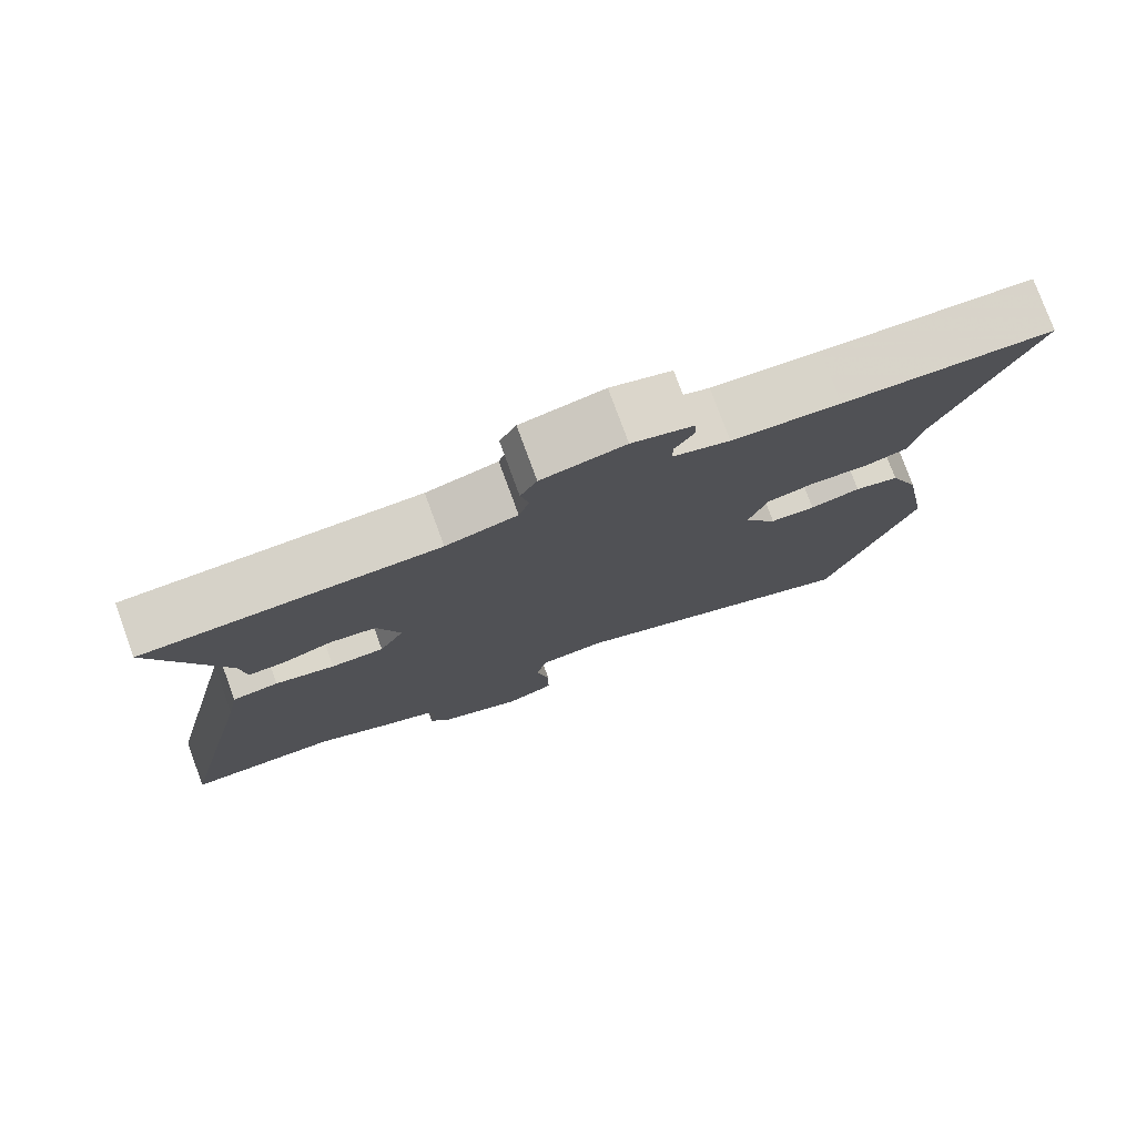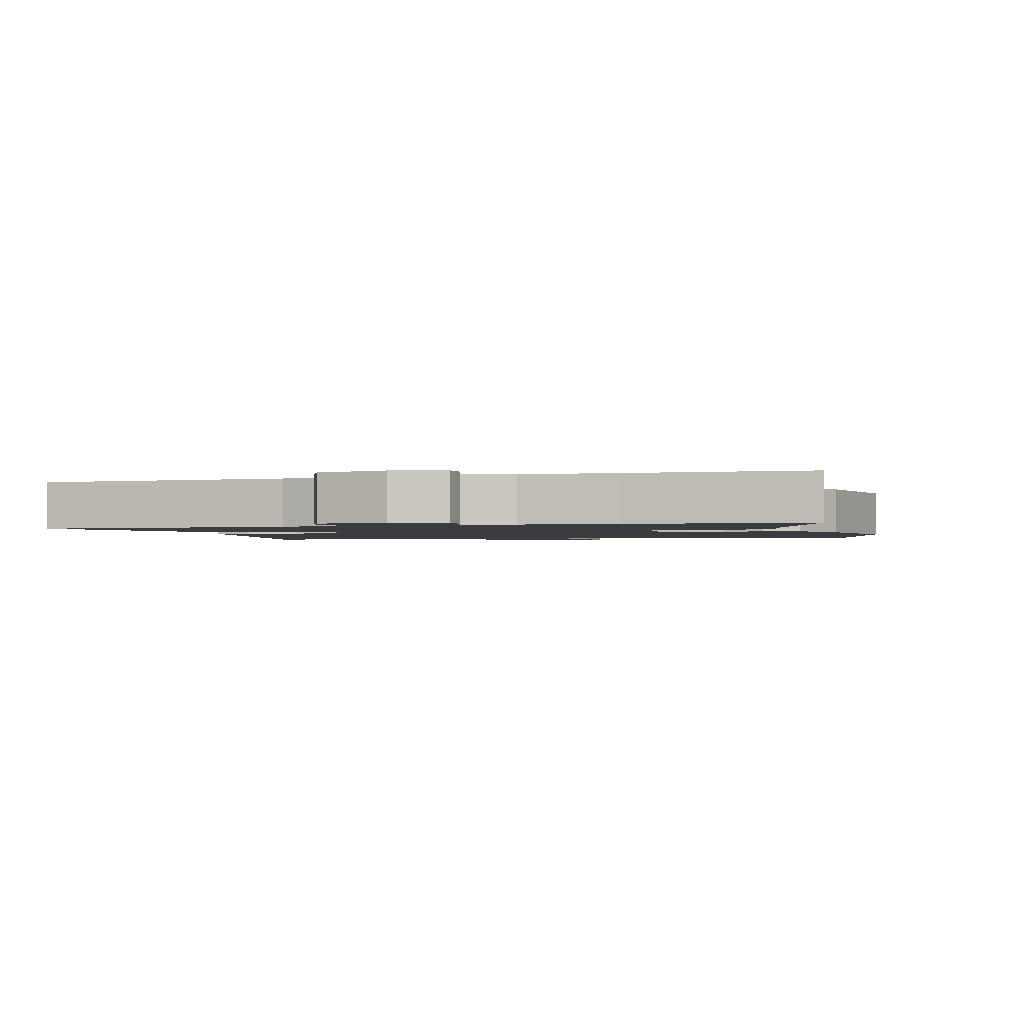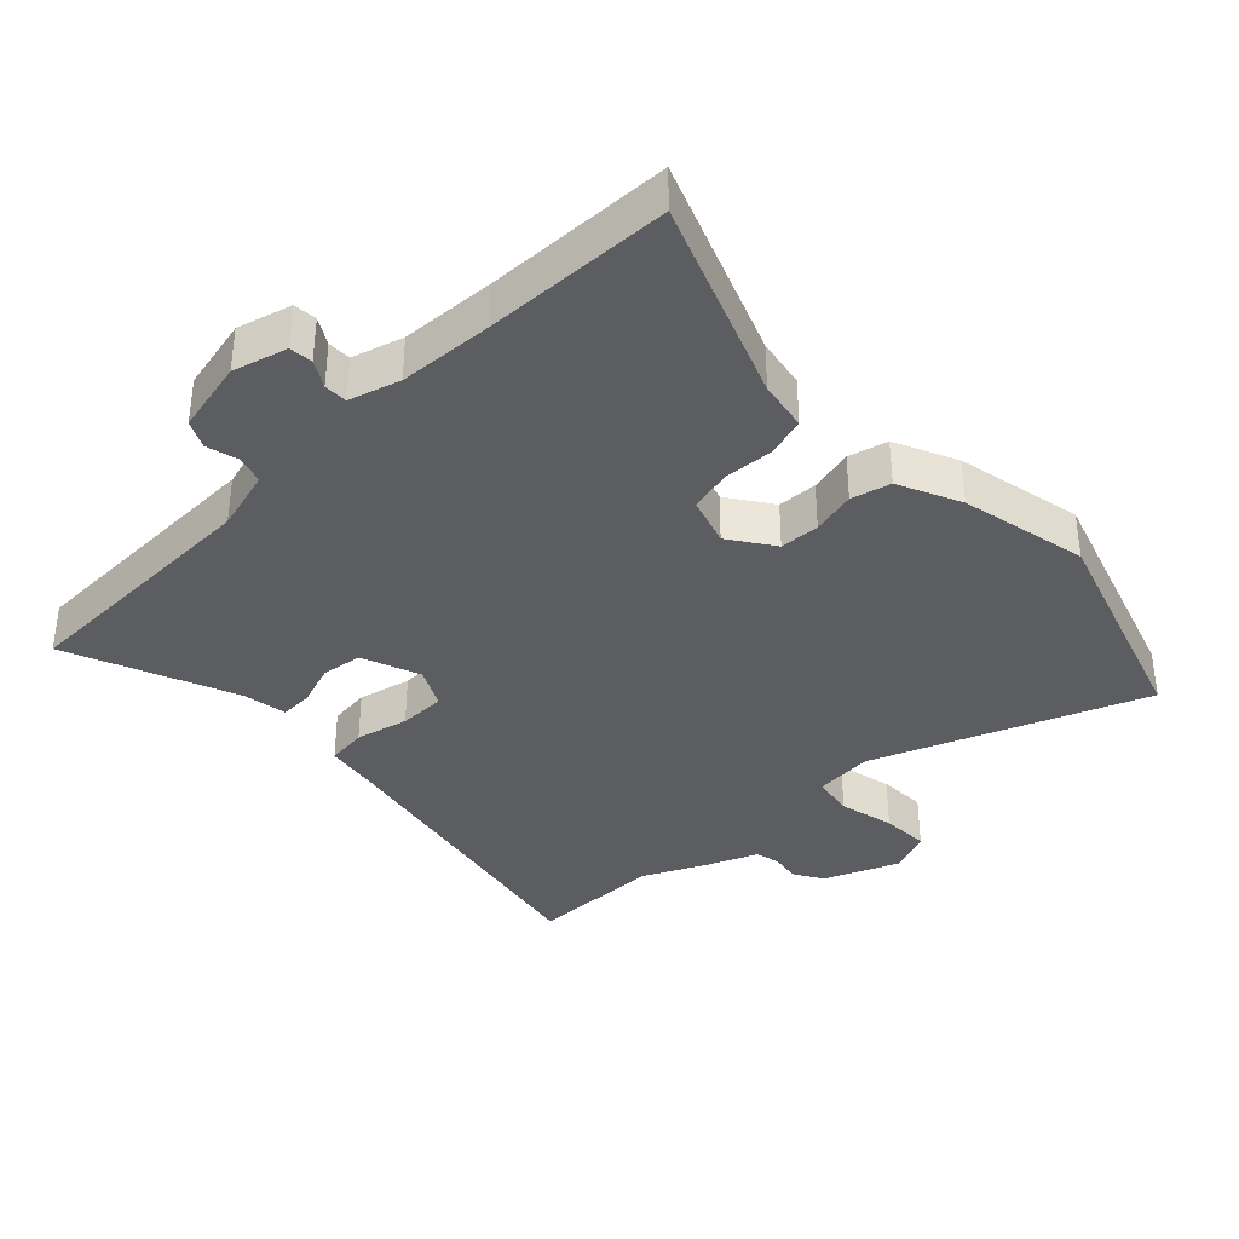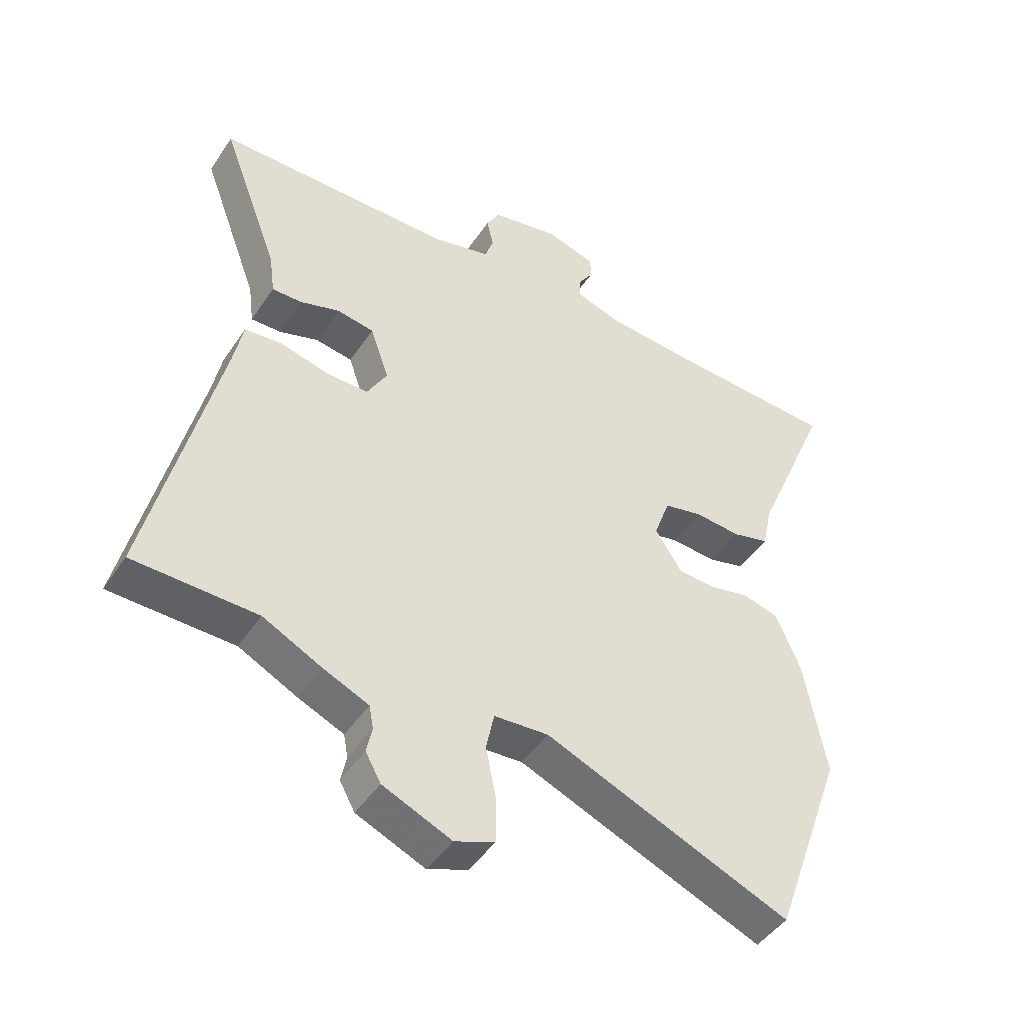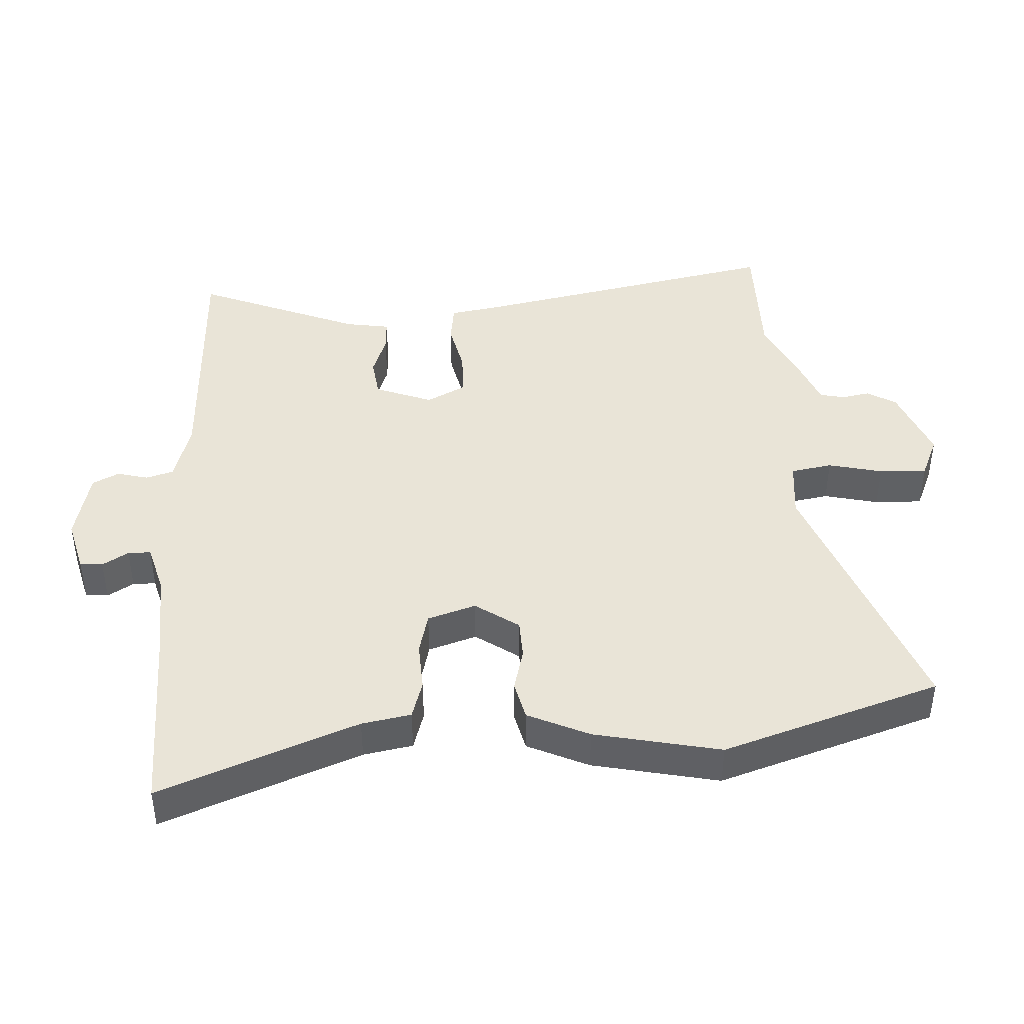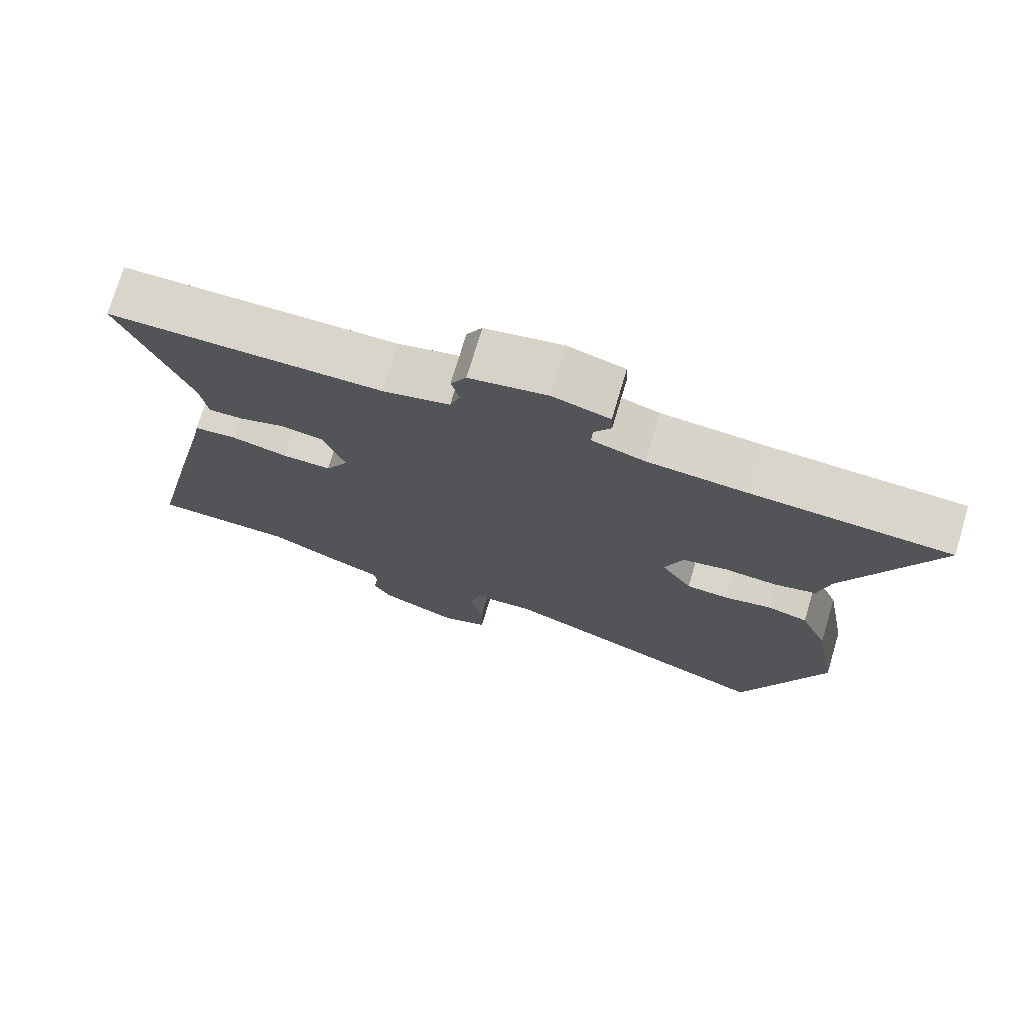
<metadata>
{"format":"obj","ext":"obj","renderer":"f3d","projection":"perspective","resolution":1024,"background":"white","views":[{"elev":77.7,"azim":-20.1,"up":"+Z"},{"elev":-1.7,"azim":18.4,"up":"+Y"},{"elev":-36.5,"azim":45.3,"up":"+Y"},{"elev":-46.2,"azim":-31.9,"up":"+Z"},{"elev":43.0,"azim":88.6,"up":"+Y"},{"elev":74.2,"azim":16.6,"up":"+Z"}]}
</metadata>
<code>
v 0.558 0.07 -0.338
v 0.44 0.07 -0.668
v 0.04 0.07 -0.504
v -0.049 0.07 -0.51
v -0.062 0.07 -0.573
v -0.045 0.07 -0.657
v -0.045 0.07 -0.73
v -0.11 0.07 -0.756
v -0.222 0.07 -0.708
v -0.247 0.07 -0.663
v -0.238 0.07 -0.62
v -0.245 0.07 -0.582
v -0.319 0.07 -0.55
v -0.415 0.07 -0.502
v -0.616 0.07 -0.497
v -0.506 0.07 -0.023
v -0.491 0.07 0.053
v -0.43 0.07 0.059
v -0.351 0.07 0.039
v -0.281 0.07 0.038
v -0.248 0.07 0.097
v -0.279 0.07 0.186
v -0.34 0.07 0.196
v -0.405 0.07 0.175
v -0.454 0.07 0.174
v -0.463 0.07 0.242
v -0.558 0.07 0.497
v -0.168 0.07 0.5
v -0.073 0.07 0.524
v -0.059 0.07 0.566
v -0.07 0.07 0.614
v -0.048 0.07 0.654
v 0.063 0.07 0.676
v 0.144 0.07 0.652
v 0.146 0.07 0.617
v 0.121 0.07 0.578
v 0.12 0.07 0.543
v 0.196 0.07 0.519
v 0.34 0.07 0.508
v 0.62 0.07 0.494
v 0.494 0.07 0.196
v 0.478 0.07 0.121
v 0.418 0.07 0.105
v 0.343 0.07 0.111
v 0.279 0.07 0.097
v 0.253 0.07 0.024
v 0.297 0.07 -0.044
v 0.357 0.07 -0.048
v 0.424 0.07 -0.033
v 0.483 0.07 -0.049
v 0.523 0.07 -0.144
v 0.558 0 -0.338
v 0.44 0 -0.668
v 0.04 0 -0.504
v -0.049 0 -0.51
v -0.062 0 -0.573
v -0.045 0 -0.657
v -0.045 0 -0.73
v -0.11 0 -0.756
v -0.222 0 -0.708
v -0.247 0 -0.663
v -0.238 0 -0.62
v -0.245 0 -0.582
v -0.319 0 -0.55
v -0.415 0 -0.502
v -0.616 0 -0.497
v -0.506 0 -0.023
v -0.491 0 0.053
v -0.43 0 0.059
v -0.351 0 0.039
v -0.281 0 0.038
v -0.248 0 0.097
v -0.279 0 0.186
v -0.34 0 0.196
v -0.405 0 0.175
v -0.454 0 0.174
v -0.463 0 0.242
v -0.558 0 0.497
v -0.168 0 0.5
v -0.073 0 0.524
v -0.059 0 0.566
v -0.07 0 0.614
v -0.048 0 0.654
v 0.063 0 0.676
v 0.144 0 0.652
v 0.146 0 0.617
v 0.121 0 0.578
v 0.12 0 0.543
v 0.196 0 0.519
v 0.34 0 0.508
v 0.62 0 0.494
v 0.494 0 0.196
v 0.478 0 0.121
v 0.418 0 0.105
v 0.343 0 0.111
v 0.279 0 0.097
v 0.253 0 0.024
v 0.297 0 -0.044
v 0.357 0 -0.048
v 0.424 0 -0.033
v 0.483 0 -0.049
v 0.523 0 -0.144
f 1 2 3
f 51 1 3
f 50 51 3
f 49 50 3
f 48 49 3
f 47 48 3 4
f 46 47 4
f 45 46 4
f 41 42 43 44
f 41 44 45
f 40 41 45
f 39 40 45
f 38 39 45 4
f 34 35 36
f 33 34 36
f 32 33 36
f 31 32 36
f 30 31 36
f 29 30 36 37
f 37 38 4
f 29 37 4
f 28 29 4
f 23 24 25 26
f 26 27 28
f 23 26 28
f 22 23 28
f 16 17 18 19
f 16 19 20
f 15 16 20
f 14 15 20
f 14 20 21
f 13 14 21
f 12 13 21
f 9 10 11
f 8 9 11
f 7 8 11
f 6 7 11
f 5 6 11
f 5 11 12 21
f 28 4 5 21
f 21 22 28
f 54 53 52
f 54 52 102
f 54 102 101
f 54 101 100
f 54 100 99
f 55 54 99 98
f 55 98 97
f 55 97 96
f 95 94 93 92
f 96 95 92
f 96 92 91
f 96 91 90
f 55 96 90 89
f 87 86 85
f 87 85 84
f 87 84 83
f 87 83 82
f 87 82 81
f 88 87 81 80
f 55 89 88
f 55 88 80
f 55 80 79
f 77 76 75 74
f 79 78 77
f 79 77 74
f 79 74 73
f 70 69 68 67
f 71 70 67
f 71 67 66
f 71 66 65
f 72 71 65
f 72 65 64
f 72 64 63
f 62 61 60
f 62 60 59
f 62 59 58
f 62 58 57
f 62 57 56
f 72 63 62 56
f 72 56 55 79
f 79 73 72
f 1 52 53 2
f 2 53 54 3
f 3 54 55 4
f 4 55 56 5
f 5 56 57 6
f 6 57 58 7
f 7 58 59 8
f 8 59 60 9
f 9 60 61 10
f 10 61 62 11
f 11 62 63 12
f 12 63 64 13
f 13 64 65 14
f 14 65 66 15
f 15 66 67 16
f 16 67 68 17
f 17 68 69 18
f 18 69 70 19
f 19 70 71 20
f 20 71 72 21
f 21 72 73 22
f 22 73 74 23
f 23 74 75 24
f 24 75 76 25
f 25 76 77 26
f 26 77 78 27
f 27 78 79 28
f 28 79 80 29
f 29 80 81 30
f 30 81 82 31
f 31 82 83 32
f 32 83 84 33
f 33 84 85 34
f 34 85 86 35
f 35 86 87 36
f 36 87 88 37
f 37 88 89 38
f 38 89 90 39
f 39 90 91 40
f 40 91 92 41
f 41 92 93 42
f 42 93 94 43
f 43 94 95 44
f 44 95 96 45
f 45 96 97 46
f 46 97 98 47
f 47 98 99 48
f 48 99 100 49
f 49 100 101 50
f 50 101 102 51
f 51 102 52 1

</code>
